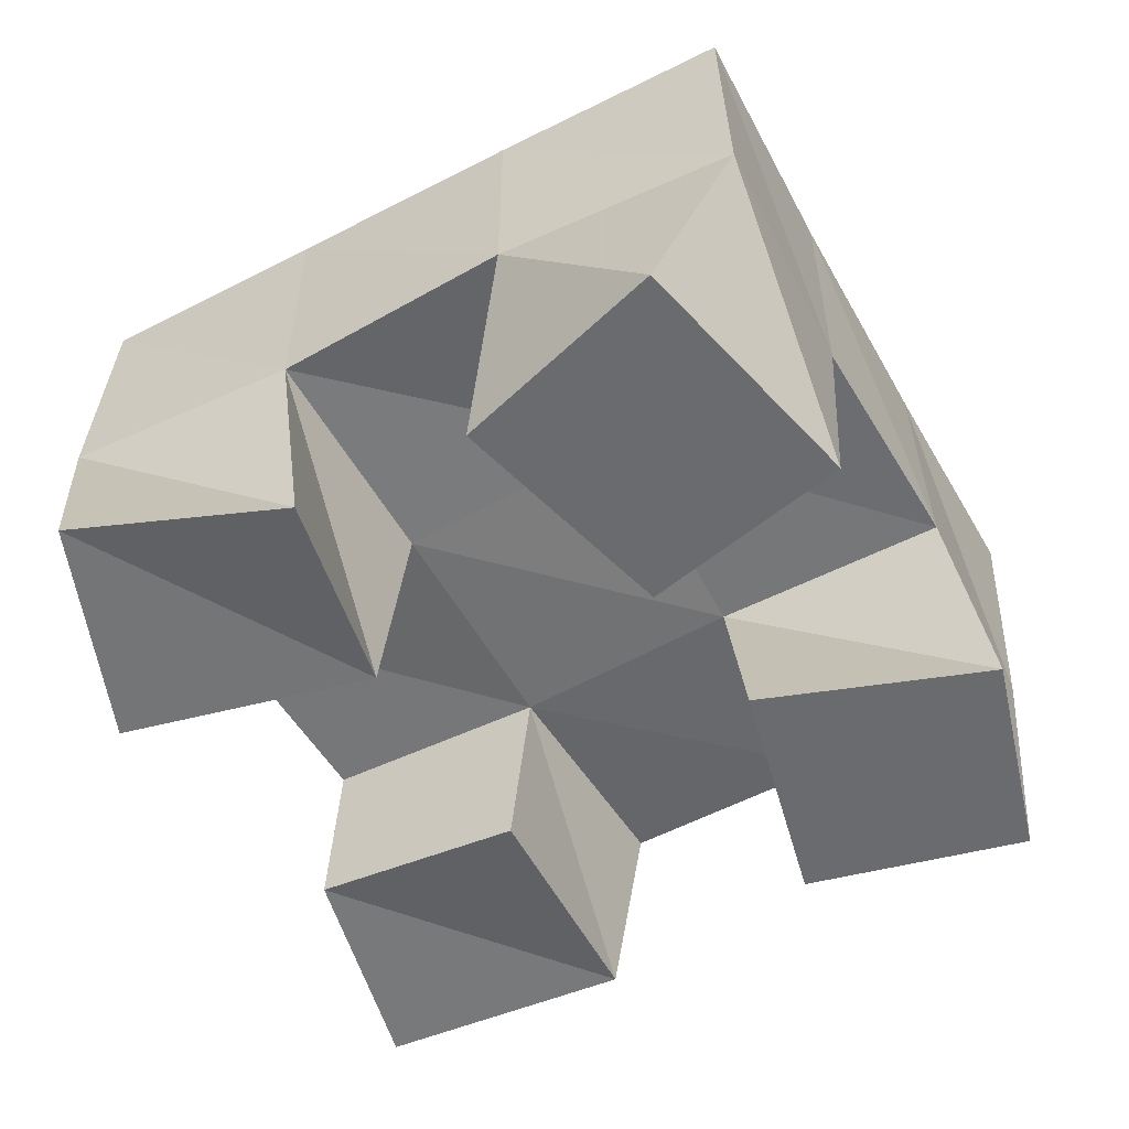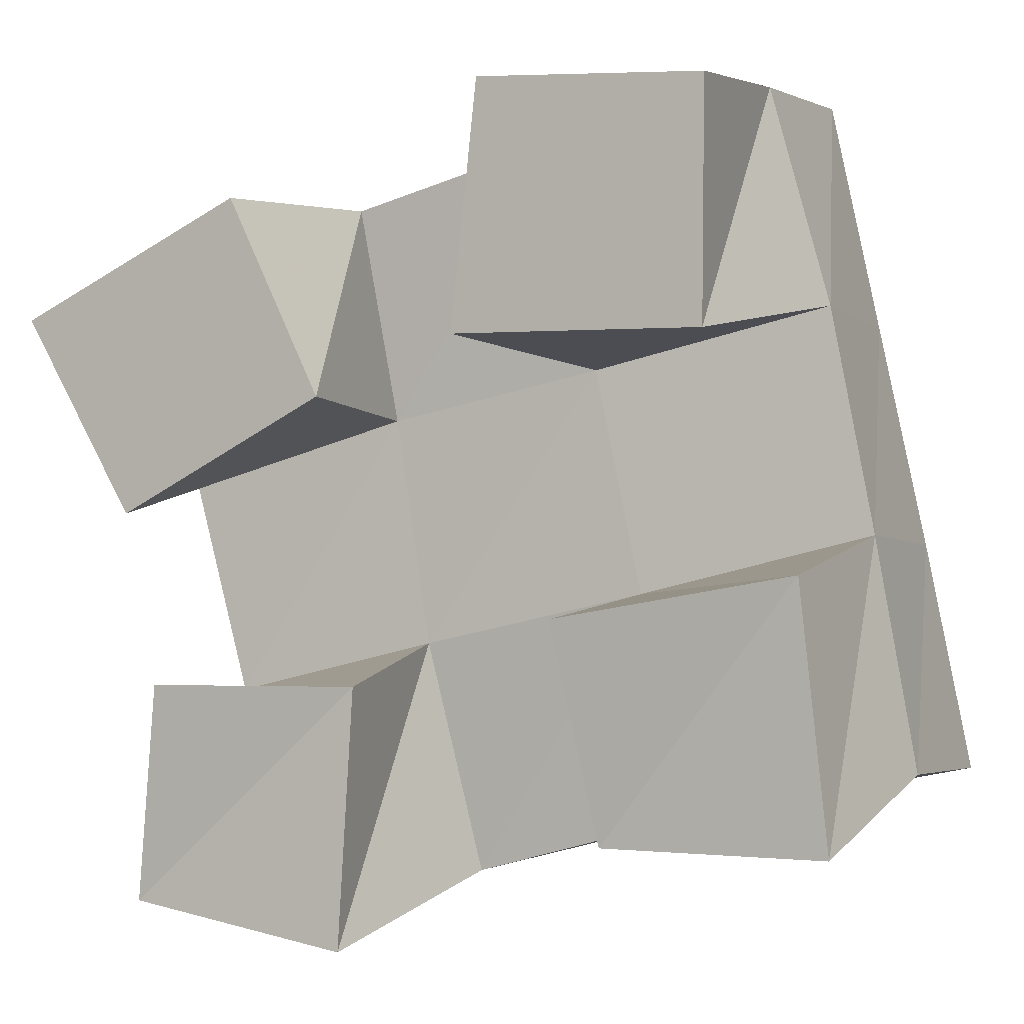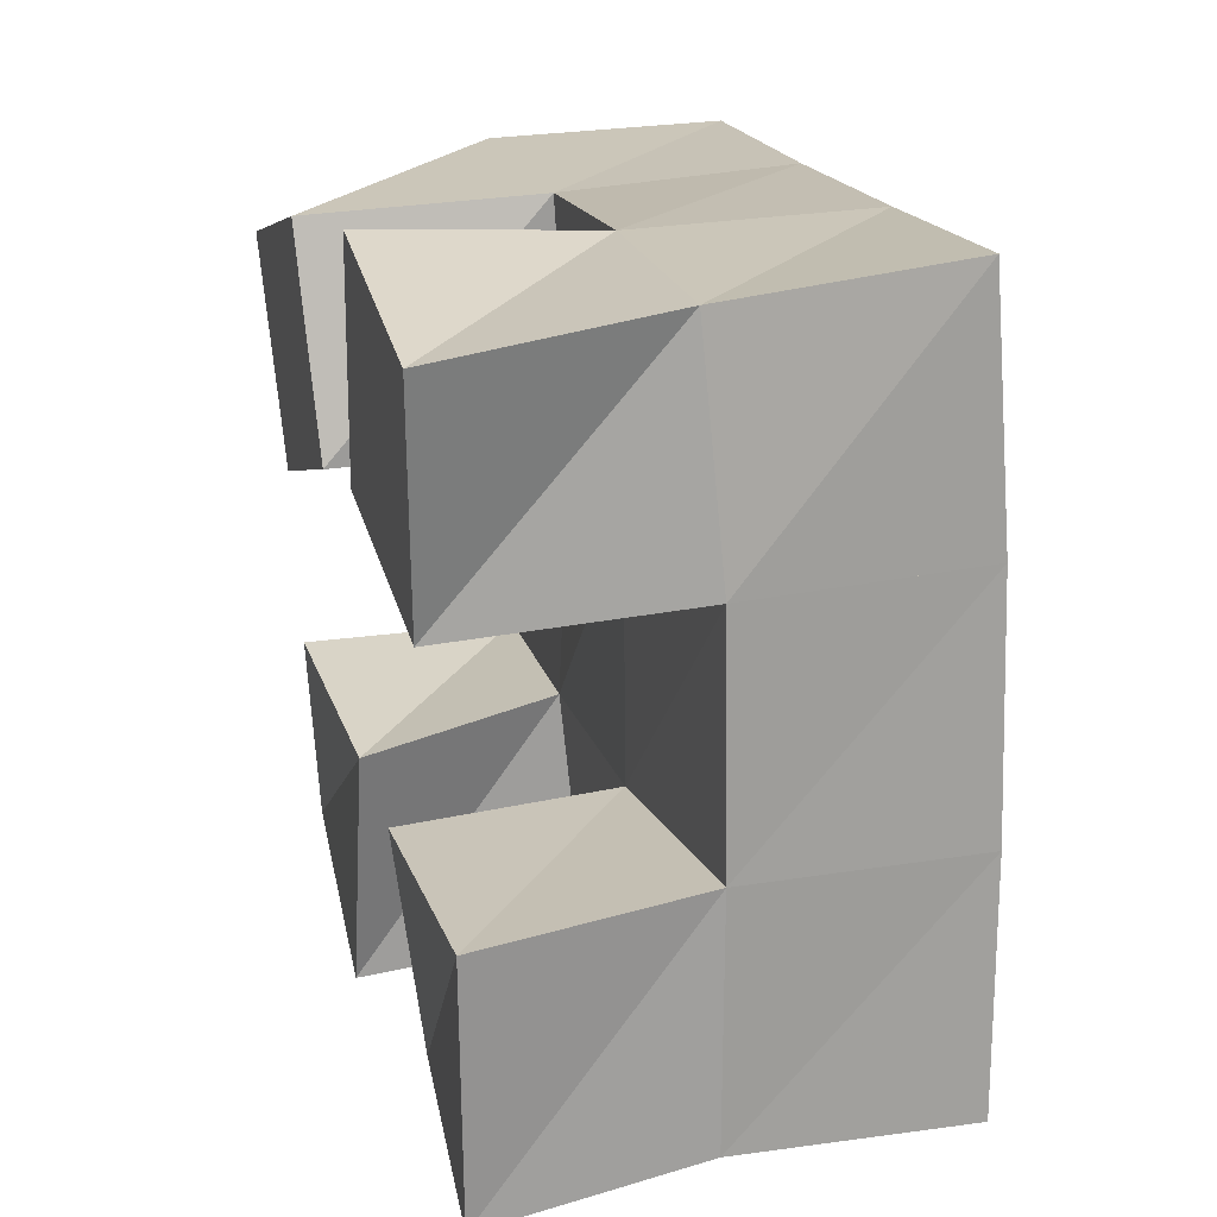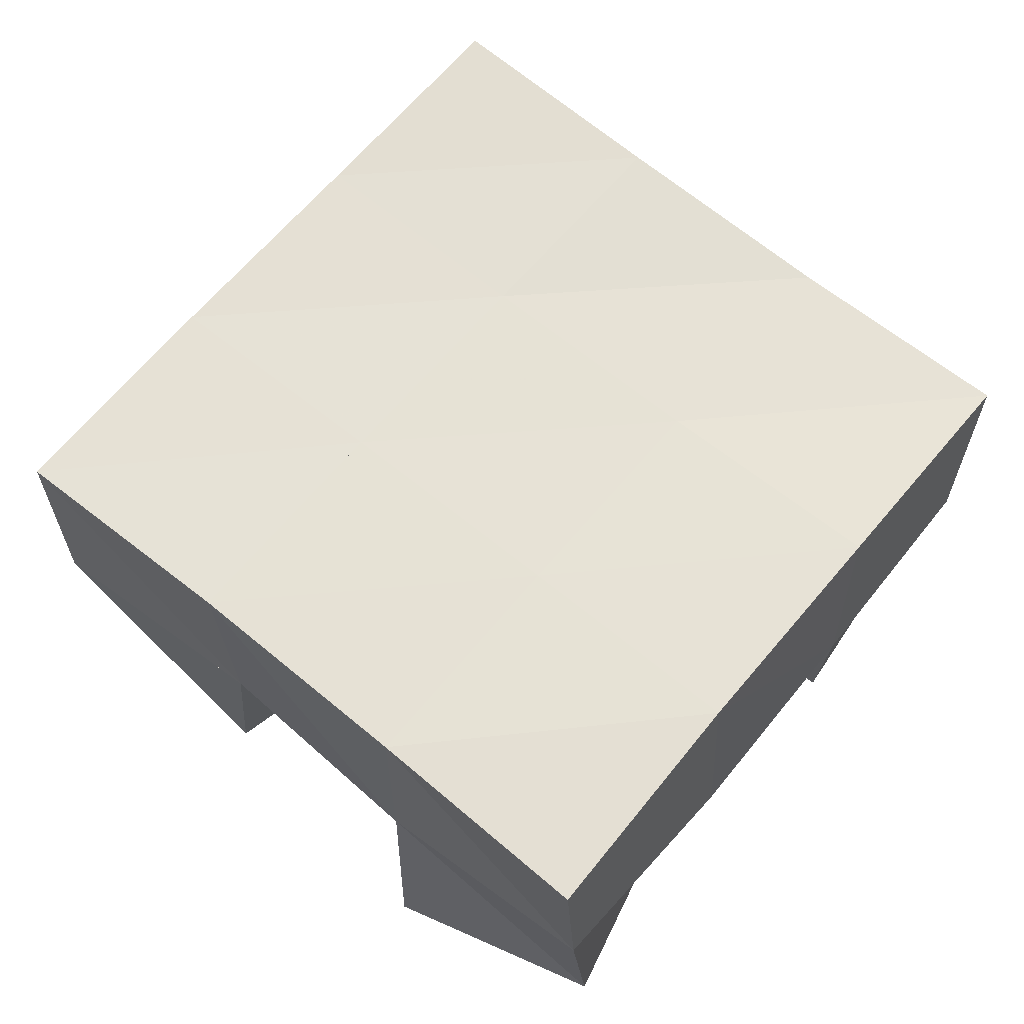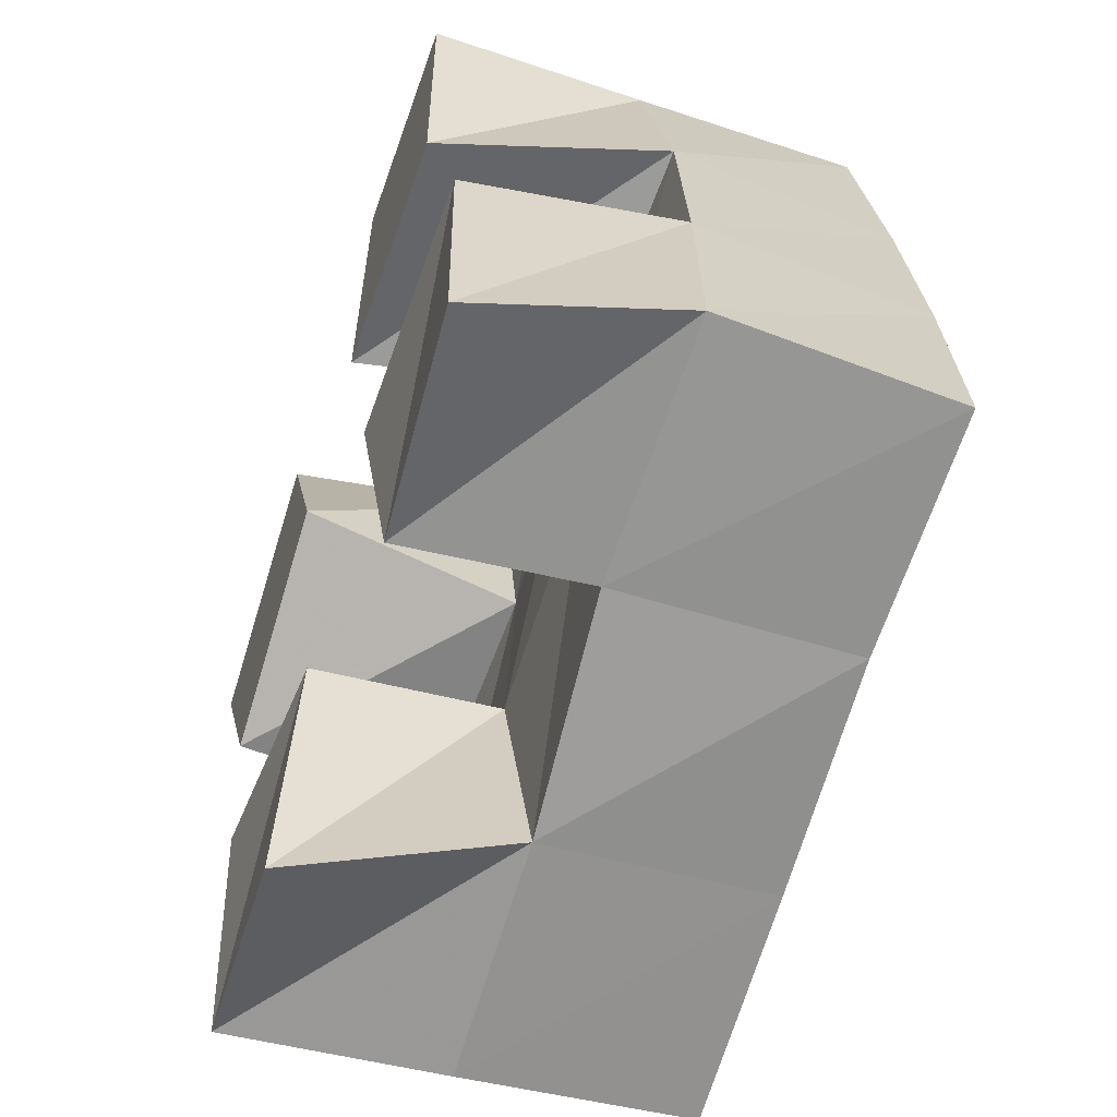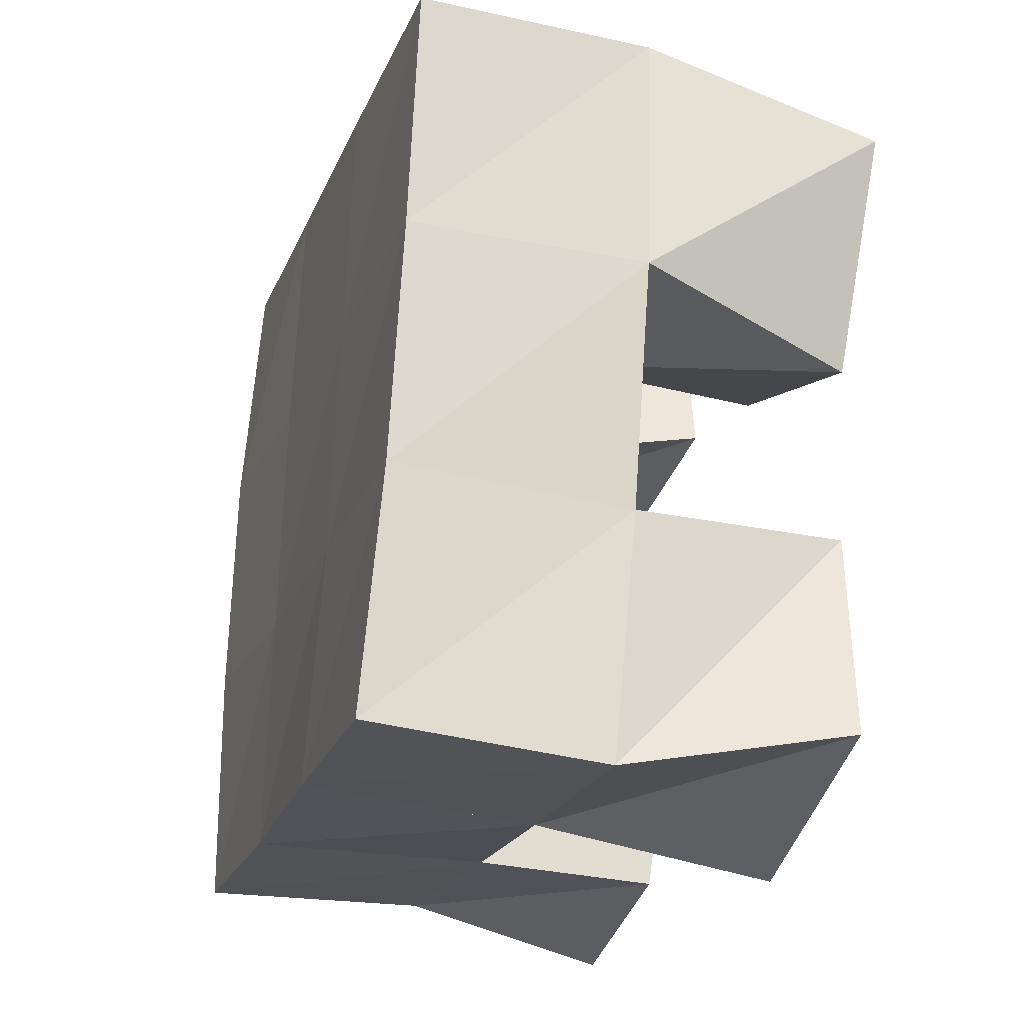
<metadata>
{"format":"obj","ext":"obj","renderer":"f3d","projection":"perspective","resolution":1024,"background":"white","views":[{"elev":-53.3,"azim":-74.5,"up":"+Y"},{"elev":1.0,"azim":24.6,"up":"+Z"},{"elev":31.1,"azim":75.0,"up":"+Z"},{"elev":65.7,"azim":26.6,"up":"+Y"},{"elev":-53.6,"azim":71.3,"up":"+Z"},{"elev":-34.1,"azim":-107.8,"up":"+Z"}]}
</metadata>
<code>
v 0.4841 0.1 0.2045
v 0.4889 0.1471 0.2213
v 0.5083 0.1 0.1627
v 0.4973 0.1456 0.1711
v 0.5344 0.1 0.2288
v 0.5398 0.1478 0.2303
v 0.5547 0.1 0.1871
v 0.5487 0.1482 0.183
v 0.607 0.1 0.1426
v 0.6096 0.1426 0.1457
v 0.6162 0.1036 0.09746
v 0.6186 0.142 0.0982
v 0.6578 0.1014 0.1522
v 0.6599 0.1458 0.1587
v 0.6644 0.1 0.09863
v 0.6698 0.1428 0.1103
v 0.5912 0.1 0.2503
v 0.5877 0.1468 0.2432
v 0.5855 0.1 0.1993
v 0.5981 0.1453 0.1934
v 0.6393 0.1 0.2482
v 0.6368 0.1466 0.2518
v 0.639 0.1 0.1994
v 0.6496 0.1479 0.206
v 0.5154 0.1 0.1263
v 0.511 0.1448 0.1215
v 0.5098 0.1023 0.07956
v 0.521 0.1465 0.07167
v 0.5617 0.1028 0.1274
v 0.5591 0.1431 0.1337
v 0.5596 0.1 0.07285
v 0.5709 0.1454 0.08378
v 0.4886 0.1956 0.22
v 0.4992 0.1945 0.1706
v 0.538 0.1962 0.2303
v 0.5488 0.1948 0.1814
v 0.5871 0.196 0.2419
v 0.5981 0.195 0.1926
v 0.6352 0.1957 0.2539
v 0.646 0.1965 0.2042
v 0.5106 0.1939 0.1219
v 0.5598 0.1933 0.1332
v 0.609 0.193 0.1443
v 0.6575 0.1946 0.1552
v 0.5224 0.1949 0.0737
v 0.5715 0.1933 0.08534
v 0.6204 0.1912 0.09603
v 0.6687 0.1913 0.1063
f 1 2 4
f 3 1 4
f 2 6 8
f 4 2 8
f 6 5 7
f 8 6 7
f 5 1 3
f 7 5 3
f 8 7 3
f 4 8 3
f 2 1 5
f 6 2 5
f 9 10 12
f 11 9 12
f 10 14 16
f 12 10 16
f 14 13 15
f 16 14 15
f 13 9 11
f 15 13 11
f 16 15 11
f 12 16 11
f 10 9 13
f 14 10 13
f 17 18 20
f 19 17 20
f 18 22 24
f 20 18 24
f 22 21 23
f 24 22 23
f 21 17 19
f 23 21 19
f 24 23 19
f 20 24 19
f 18 17 21
f 22 18 21
f 25 26 28
f 27 25 28
f 26 30 32
f 28 26 32
f 30 29 31
f 32 30 31
f 29 25 27
f 31 29 27
f 32 31 27
f 28 32 27
f 26 25 29
f 30 26 29
f 2 33 34
f 4 2 34
f 33 35 36
f 34 33 36
f 35 6 8
f 36 35 8
f 6 2 4
f 8 6 4
f 36 8 4
f 34 36 4
f 33 2 6
f 35 33 6
f 6 35 36
f 8 6 36
f 35 37 38
f 36 35 38
f 37 18 20
f 38 37 20
f 18 6 8
f 20 18 8
f 38 20 8
f 36 38 8
f 35 6 18
f 37 35 18
f 18 37 38
f 20 18 38
f 37 39 40
f 38 37 40
f 39 22 24
f 40 39 24
f 22 18 20
f 24 22 20
f 40 24 20
f 38 40 20
f 37 18 22
f 39 37 22
f 4 34 41
f 26 4 41
f 34 36 42
f 41 34 42
f 36 8 30
f 42 36 30
f 8 4 26
f 30 8 26
f 42 30 26
f 41 42 26
f 34 4 8
f 36 34 8
f 8 36 42
f 30 8 42
f 36 38 43
f 42 36 43
f 38 20 10
f 43 38 10
f 20 8 30
f 10 20 30
f 43 10 30
f 42 43 30
f 36 8 20
f 38 36 20
f 20 38 43
f 10 20 43
f 38 40 44
f 43 38 44
f 40 24 14
f 44 40 14
f 24 20 10
f 14 24 10
f 44 14 10
f 43 44 10
f 38 20 24
f 40 38 24
f 26 41 45
f 28 26 45
f 41 42 46
f 45 41 46
f 42 30 32
f 46 42 32
f 30 26 28
f 32 30 28
f 46 32 28
f 45 46 28
f 41 26 30
f 42 41 30
f 30 42 46
f 32 30 46
f 42 43 47
f 46 42 47
f 43 10 12
f 47 43 12
f 10 30 32
f 12 10 32
f 47 12 32
f 46 47 32
f 42 30 10
f 43 42 10
f 10 43 47
f 12 10 47
f 43 44 48
f 47 43 48
f 44 14 16
f 48 44 16
f 14 10 12
f 16 14 12
f 48 16 12
f 47 48 12
f 43 10 14
f 44 43 14

</code>
